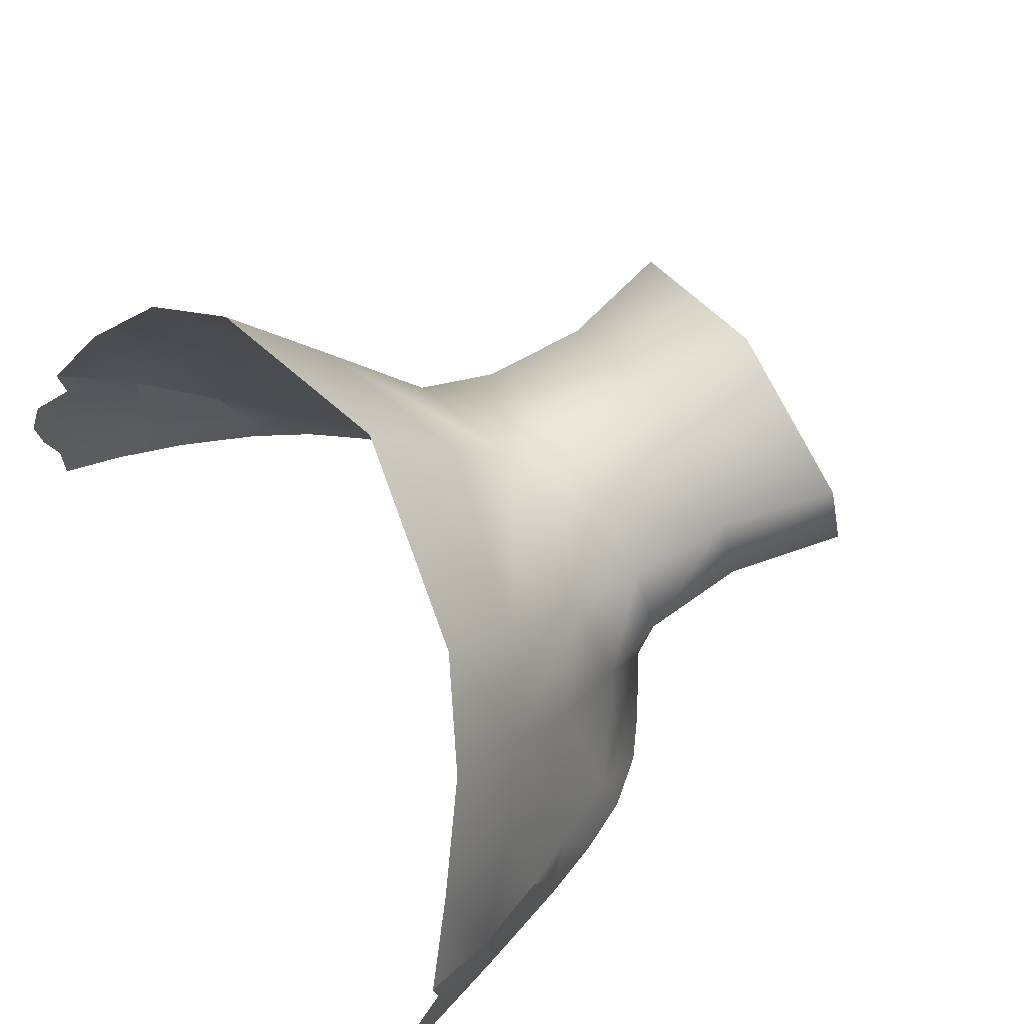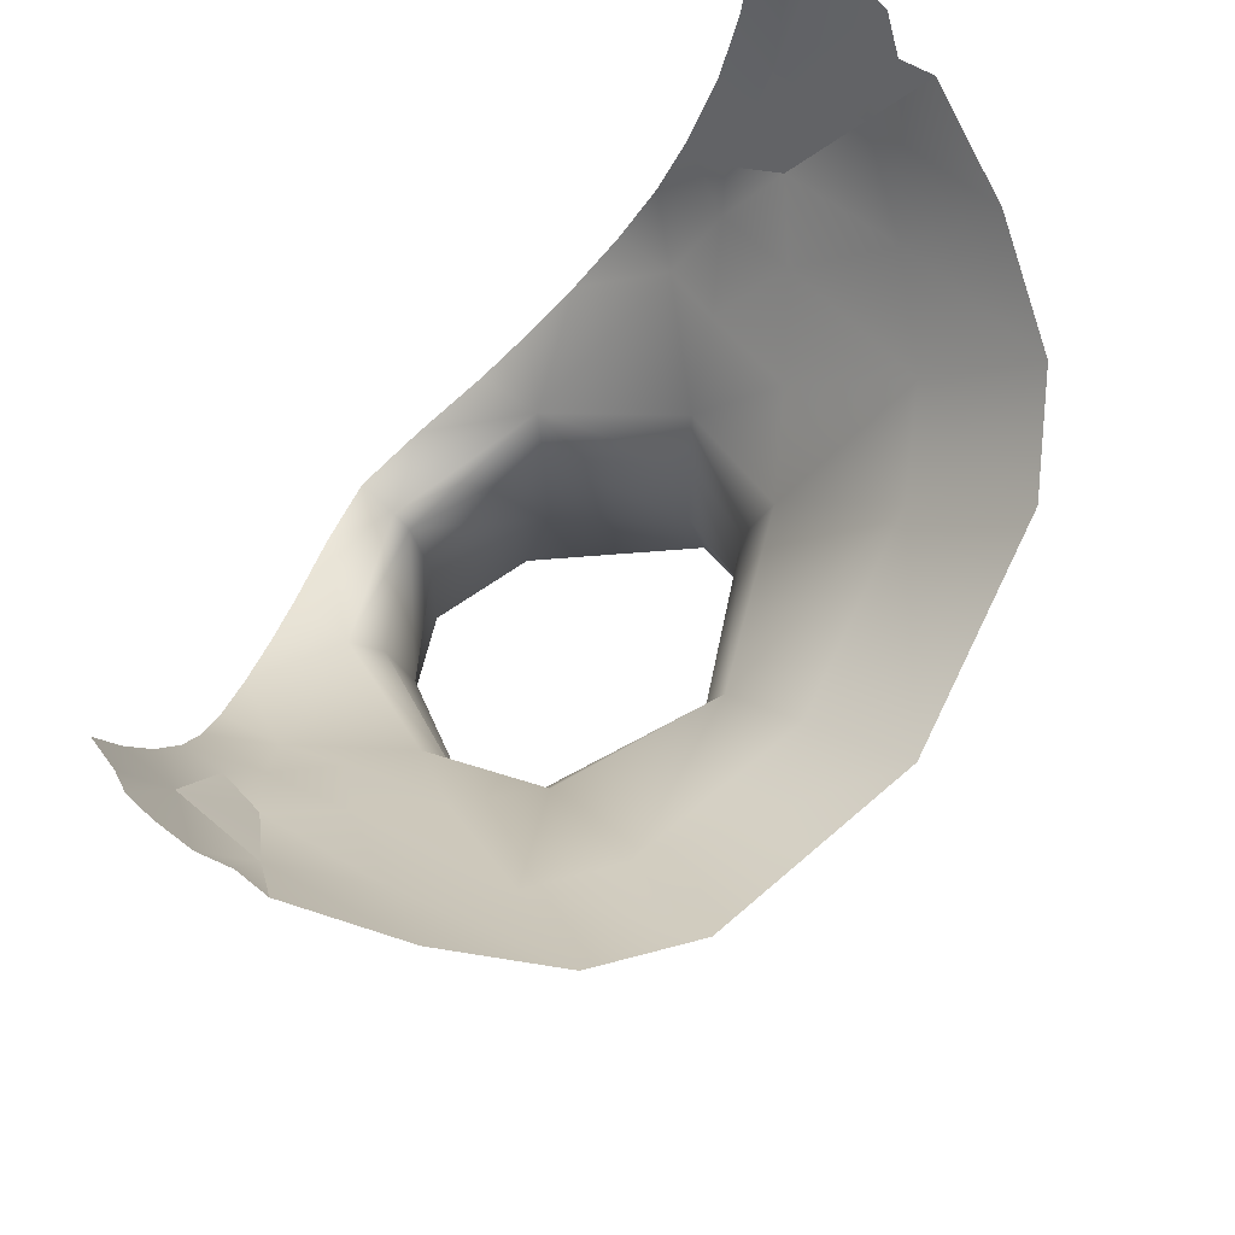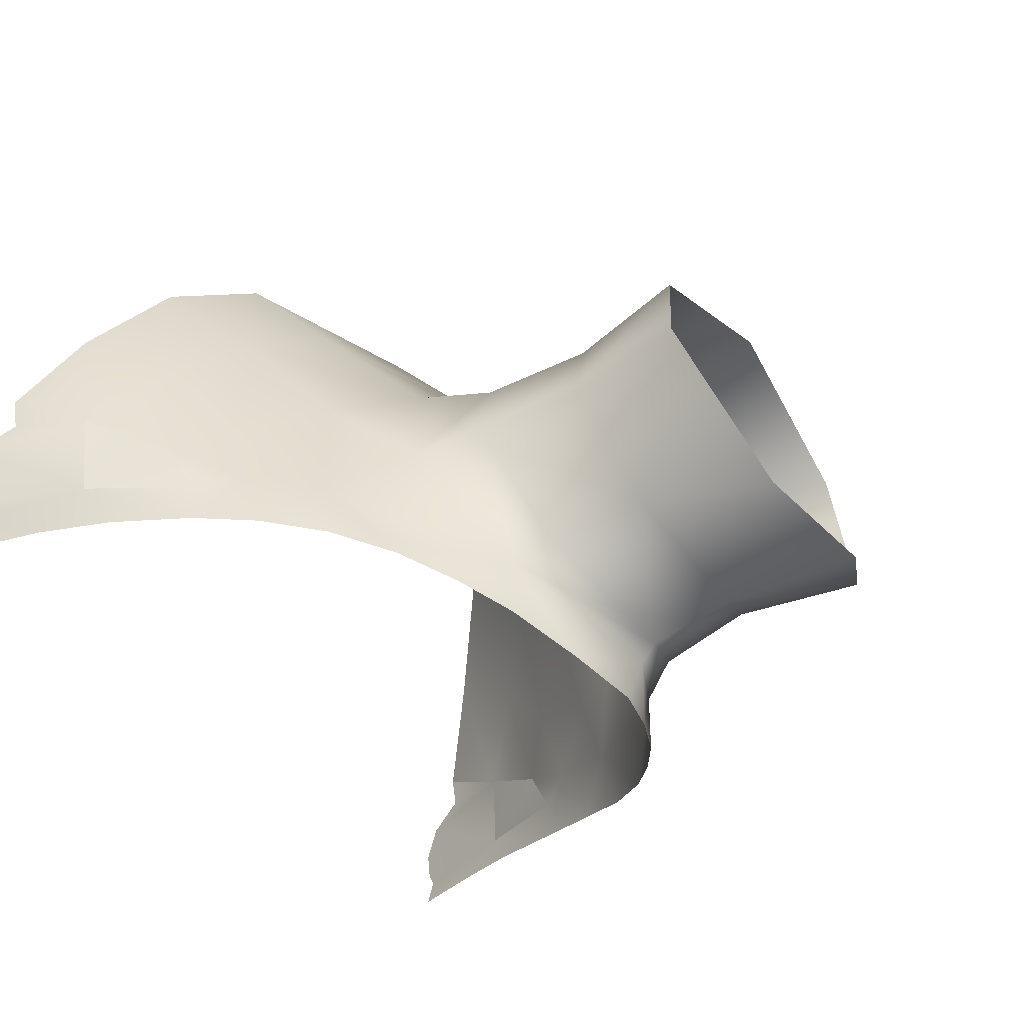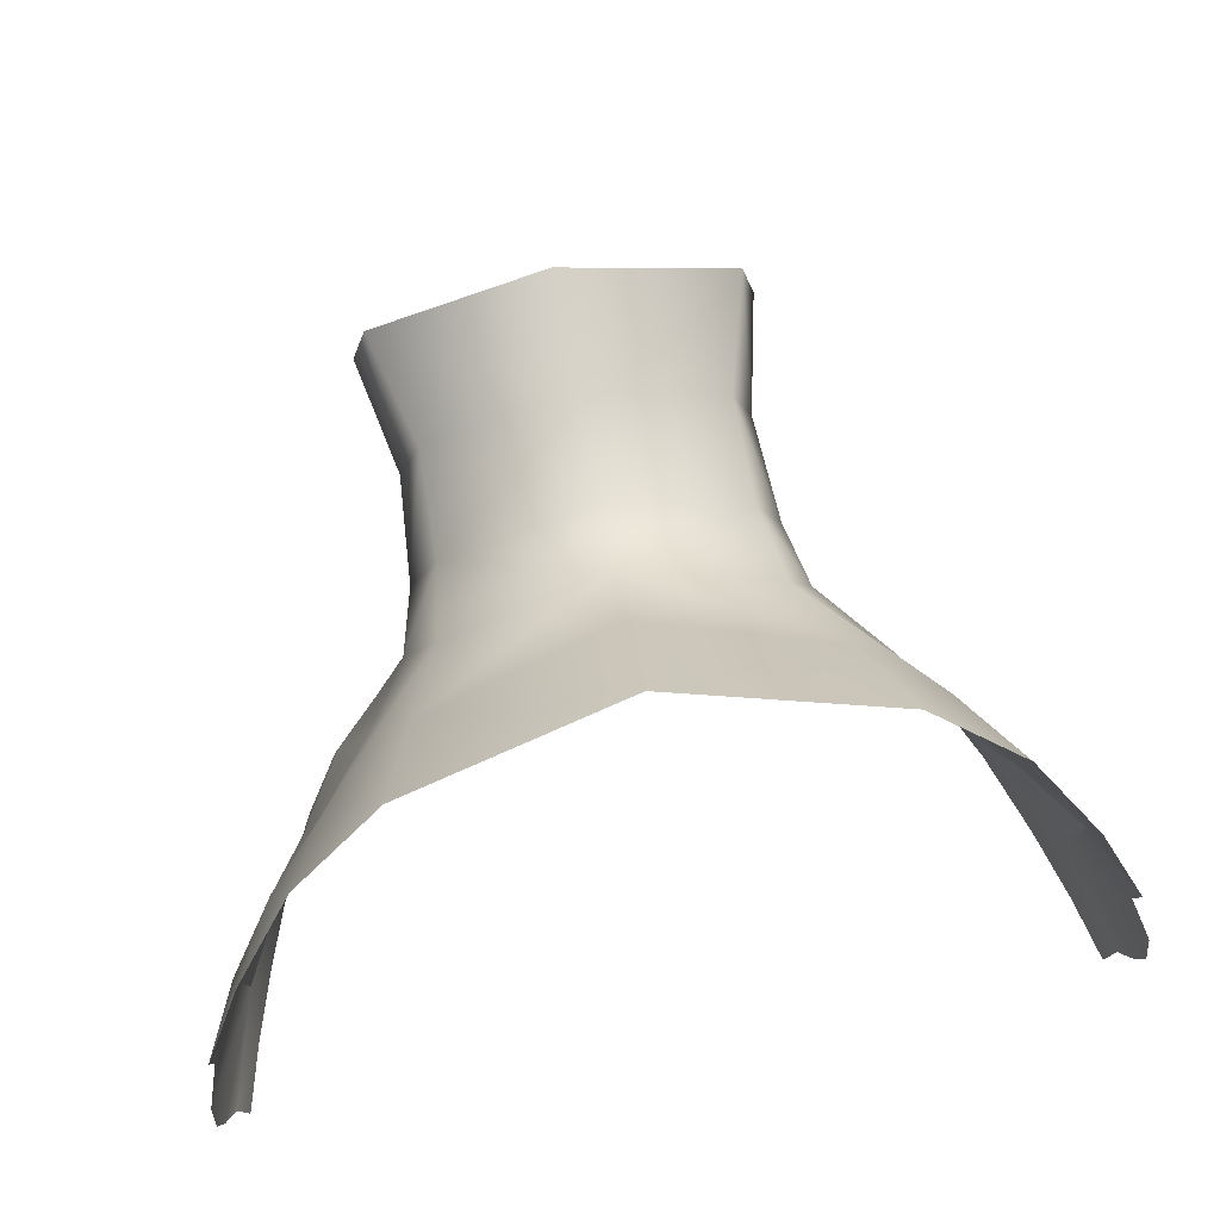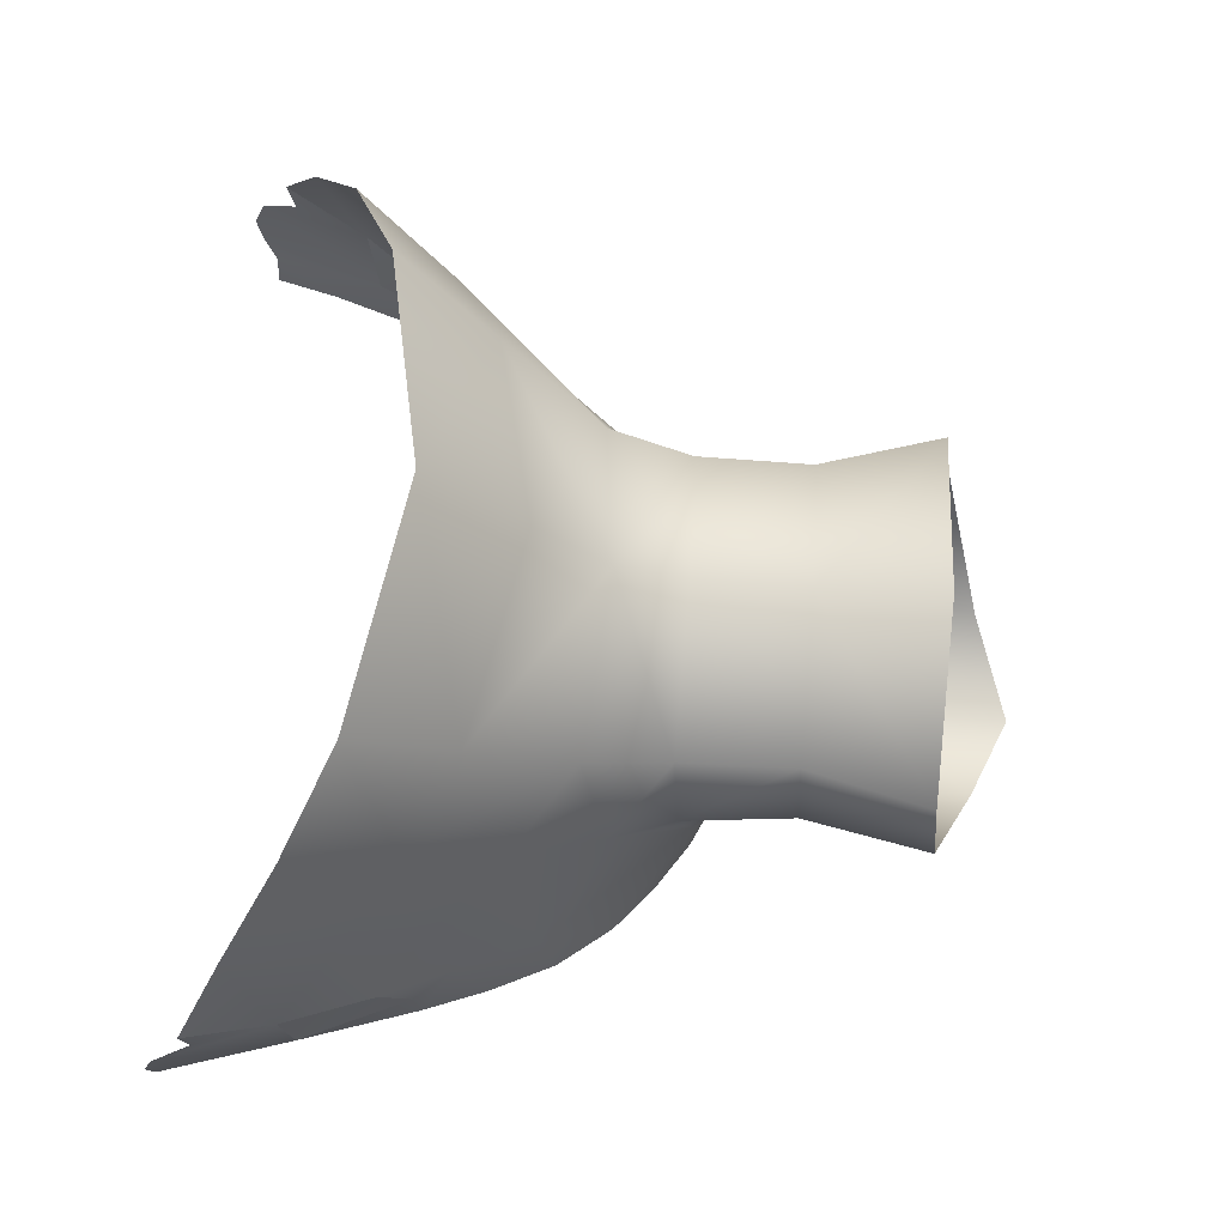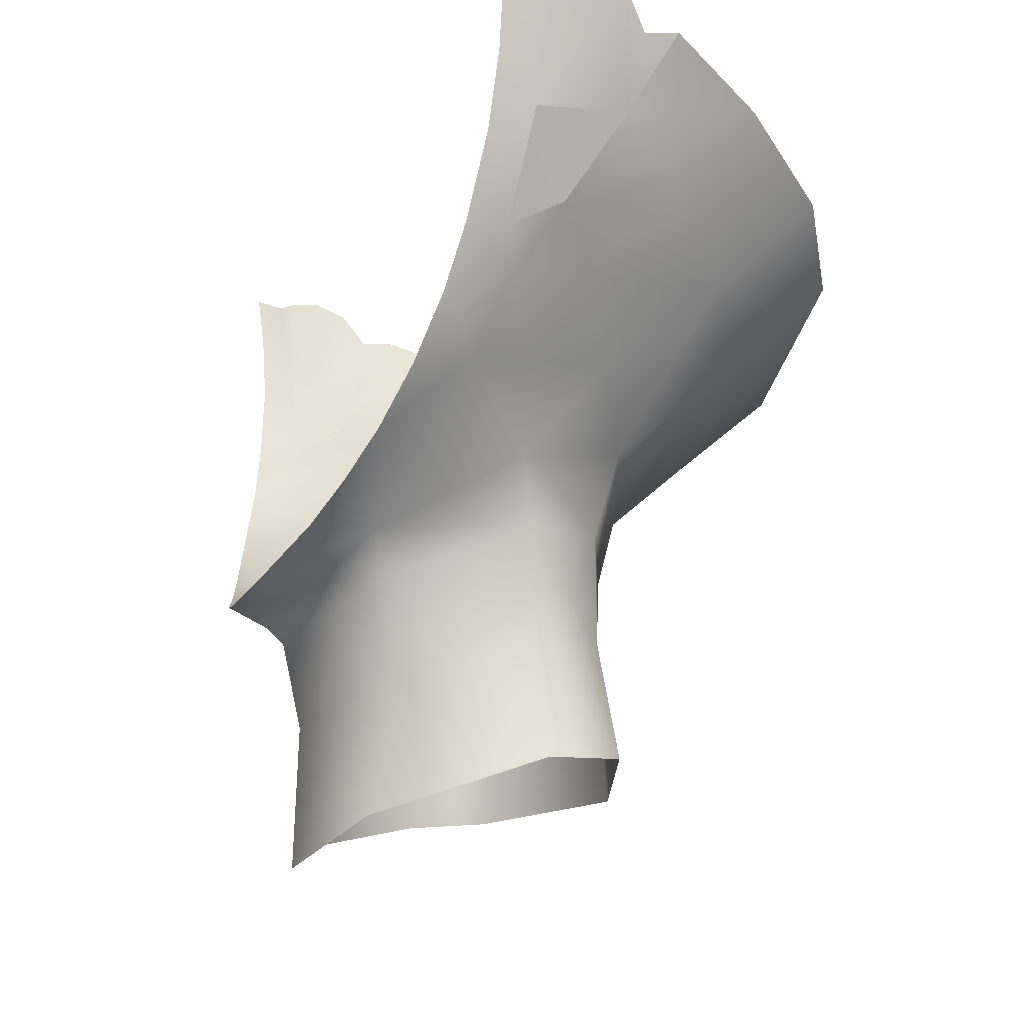
<metadata>
{"format":"obj","ext":"obj","renderer":"f3d","projection":"perspective","resolution":1024,"background":"white","views":[{"elev":60.4,"azim":58.5,"up":"+Y"},{"elev":70.5,"azim":126.9,"up":"+Z"},{"elev":-39.9,"azim":121.7,"up":"+Y"},{"elev":73.1,"azim":-10.2,"up":"+Y"},{"elev":69.0,"azim":94.0,"up":"+Y"},{"elev":-18.0,"azim":68.3,"up":"+Z"}]}
</metadata>
<code>
g NPC_Female_Size02_Body_024_LOD1
v 0.05646 0.03057 1.481
v 0.05845 0.03923 1.485
v 0.05221 0.03333 1.475
v 0.05845 0.03923 1.485
v 0.04998 0.04651 1.478
v 0.04272 0.03893 1.464
v 0.03926 0.05417 1.467
v 0.03261 0.04298 1.452
v 0.02698 0.06204 1.457
v 0.02477 0.05852 1.443
v -0 0.073 1.454
v 0.02967 0.04516 1.442
v -0 0.06998 1.443
v 0.02453 0.0588 1.424
v 0.02834 0.04642 1.424
v -0 0.06932 1.424
v 0.02994 0.06009 1.404
v 0.03265 0.04699 1.403
v -0 0.07122 1.404
v 0.06437 0.03212 1.498
v 0.06533 0.04711 1.499
v 0.05845 0.03923 1.485
v 0.06982 0.05401 1.512
v 0.06533 0.04711 1.499
v 0.06951 0.04826 1.511
v 0.07145 0.04443 1.517
v 0.06533 0.04711 1.499
v 0.06437 0.03212 1.498
v 0.06533 0.04711 1.499
v 0.07094 0.03364 1.518
v 0.07163 0.03865 1.519
v 0.06931 0.03024 1.516
v 0.06437 0.03212 1.498
v 0.06785 0.02523 1.516
v 0.06506 0.0257 1.506
v 0.06437 0.03212 1.498
v 0.06437 0.03212 1.498
v 0.0613 0.02535 1.494
v 0.05664 0.02362 1.48
v 0.05646 0.03057 1.481
v 0.06437 0.03212 1.498
v 0.05845 0.03923 1.485
v 0.05646 0.03057 1.481
v -0.05646 0.03057 1.481
v -0.05221 0.03333 1.475
v -0.05845 0.03923 1.485
v -0.04998 0.04651 1.478
v -0.05845 0.03923 1.485
v -0.04272 0.03893 1.464
v -0.03926 0.05417 1.467
v -0.03261 0.04298 1.452
v -0.02698 0.06204 1.457
v -0.02477 0.05852 1.443
v -0 0.073 1.454
v -0.02967 0.04516 1.442
v -0 0.06998 1.443
v -0.02453 0.0588 1.424
v -0.02834 0.04642 1.424
v -0 0.06932 1.424
v -0.02994 0.06009 1.404
v -0.03265 0.04699 1.403
v -0 0.07122 1.404
v -0.06437 0.03212 1.498
v -0.05845 0.03923 1.485
v -0.06533 0.04711 1.499
v -0.06982 0.05401 1.512
v -0.06951 0.04826 1.511
v -0.06533 0.04711 1.499
v -0.07145 0.04443 1.517
v -0.06533 0.04711 1.499
v -0.06437 0.03212 1.498
v -0.06533 0.04711 1.499
v -0.07094 0.03364 1.518
v -0.07163 0.03865 1.519
v -0.06931 0.03024 1.516
v -0.06437 0.03212 1.498
v -0.06785 0.02523 1.516
v -0.06506 0.0257 1.506
v -0.06437 0.03212 1.498
v -0.0613 0.02535 1.494
v -0.06437 0.03212 1.498
v -0.05664 0.02362 1.48
v -0.05646 0.03057 1.481
v -0.06437 0.03212 1.498
v -0.05646 0.03057 1.481
v -0.05845 0.03923 1.485
v 0.01552 0.02307 1.395
v -0 0.01558 1.389
v -0 0.01622 1.412
v 0.01733 0.02697 1.418
v 0.03265 0.04699 1.403
v 0.02834 0.04642 1.424
v -0 0.01295 1.426
v 0.01982 0.02446 1.434
v 0.02967 0.04516 1.442
v 0.02333 0.02072 1.44
v -0 0.01002 1.428
v 0.03261 0.04298 1.452
v 0.01126 0.006452 1.435
v -0 0.003926 1.431
v 0.02295 0.01018 1.44
v 0.03139 0.01301 1.445
v 0.03949 0.01581 1.451
v 0.04573 0.02909 1.462
v 0.04272 0.03893 1.464
v 0.04678 0.01879 1.46
v 0.0523 0.02164 1.47
v 0.05221 0.03333 1.475
v 0.05664 0.02362 1.48
v 0.05646 0.03057 1.481
v -0.01552 0.02307 1.395
v -0 0.01622 1.412
v -0 0.01558 1.389
v -0.01733 0.02697 1.418
v -0.03265 0.04699 1.403
v -0.02834 0.04642 1.424
v -0 0.01295 1.426
v -0.01982 0.02446 1.434
v -0.02967 0.04516 1.442
v -0.02333 0.02072 1.44
v -0 0.01002 1.428
v -0.03261 0.04298 1.452
v -0.01126 0.006452 1.435
v -0 0.003926 1.431
v -0.02295 0.01018 1.44
v -0.03139 0.01301 1.445
v -0.03949 0.01581 1.451
v -0.04573 0.02909 1.462
v -0.04272 0.03893 1.464
v -0.04678 0.01879 1.46
v -0.0523 0.02164 1.47
v -0.05221 0.03333 1.475
v -0.05664 0.02362 1.48
v -0.05646 0.03057 1.481
v 0.06533 0.04711 1.499
v 0.06982 0.05401 1.512
v 0.06256 0.07074 1.505
v 0.05684 0.05988 1.49
v 0.05845 0.03923 1.485
v 0.05191 0.08676 1.496
v 0.04998 0.04651 1.478
v 0.04568 0.07165 1.481
v 0.03926 0.05417 1.467
v 0.03694 0.0965 1.488
v 0.02698 0.06204 1.457
v 0.03214 0.07984 1.473
v -0 0.1034 1.481
v -0 0.073 1.454
v -0 0.086 1.465
v -0.06533 0.04711 1.499
v -0.06256 0.07074 1.505
v -0.06982 0.05401 1.512
v -0.05684 0.05988 1.49
v -0.05845 0.03923 1.485
v -0.05191 0.08676 1.496
v -0.04998 0.04651 1.478
v -0.04568 0.07165 1.481
v -0.03926 0.05417 1.467
v -0.03694 0.0965 1.488
v -0.02698 0.06204 1.457
v -0.03214 0.07984 1.473
v -0 0.1034 1.481
v -0 0.073 1.454
v -0 0.086 1.465
g NPC_Female_Size02_Body_024_LOD1_0
f 3 2 1
f 5 4 3
f 3 6 5
f 6 7 5
f 7 6 8
f 9 7 8
f 9 8 10
f 11 9 10
f 8 12 10
f 13 11 10
f 10 12 14
f 13 10 14
f 12 15 14
f 16 13 14
f 17 14 15
f 16 14 17
f 18 17 15
f 19 16 17
f 22 21 20
f 25 24 23
f 27 25 26
f 29 26 28
f 26 30 28
f 30 26 31
f 33 30 32
f 35 32 34
f 36 32 35
f 38 37 35
f 36 38 39
f 40 36 39
f 43 42 41
f 46 45 44
f 48 47 45
f 49 45 47
f 50 49 47
f 49 50 51
f 50 52 51
f 51 52 53
f 52 54 53
f 55 51 53
f 54 56 53
f 55 53 57
f 53 56 57
f 58 55 57
f 56 59 57
f 57 60 58
f 60 57 59
f 60 61 58
f 62 60 59
f 65 64 63
f 68 67 66
f 67 70 69
f 72 71 69
f 71 73 69
f 69 73 74
f 73 76 75
f 75 78 77
f 75 79 78
f 81 80 78
f 82 80 79
f 83 82 79
f 86 85 84
f 89 88 87
f 90 89 87
f 90 87 91
f 92 90 91
f 89 90 93
f 90 92 94
f 90 94 93
f 92 95 94
f 93 94 96
f 94 95 96
f 97 93 96
f 95 98 96
f 96 99 97
f 99 100 97
f 99 96 101
f 96 102 101
f 103 102 96
f 104 96 98
f 103 96 104
f 105 104 98
f 106 103 104
f 107 106 104
f 105 108 104
f 107 104 108
f 109 107 108
f 110 109 108
f 113 112 111
f 112 114 111
f 115 111 114
f 116 115 114
f 114 112 117
f 116 114 118
f 118 114 117
f 119 116 118
f 118 117 120
f 118 120 119
f 117 121 120
f 120 122 119
f 123 120 121
f 124 123 121
f 120 123 125
f 126 120 125
f 126 127 120
f 122 120 128
f 120 127 128
f 129 122 128
f 127 130 128
f 130 131 128
f 132 129 128
f 128 131 132
f 131 133 132
f 133 134 132
f 137 136 135
f 138 137 135
f 138 135 139
f 140 137 138
f 141 138 139
f 142 140 138
f 142 138 141
f 143 142 141
f 140 142 144
f 143 145 142
f 142 146 144
f 145 146 142
f 144 146 147
f 146 145 148
f 146 149 147
f 149 146 148
f 152 151 150
f 151 153 150
f 154 150 153
f 151 155 153
f 156 154 153
f 155 157 153
f 153 157 156
f 157 158 156
f 157 155 159
f 158 157 160
f 161 157 159
f 157 161 160
f 161 159 162
f 163 160 161
f 164 161 162
f 164 163 161

</code>
